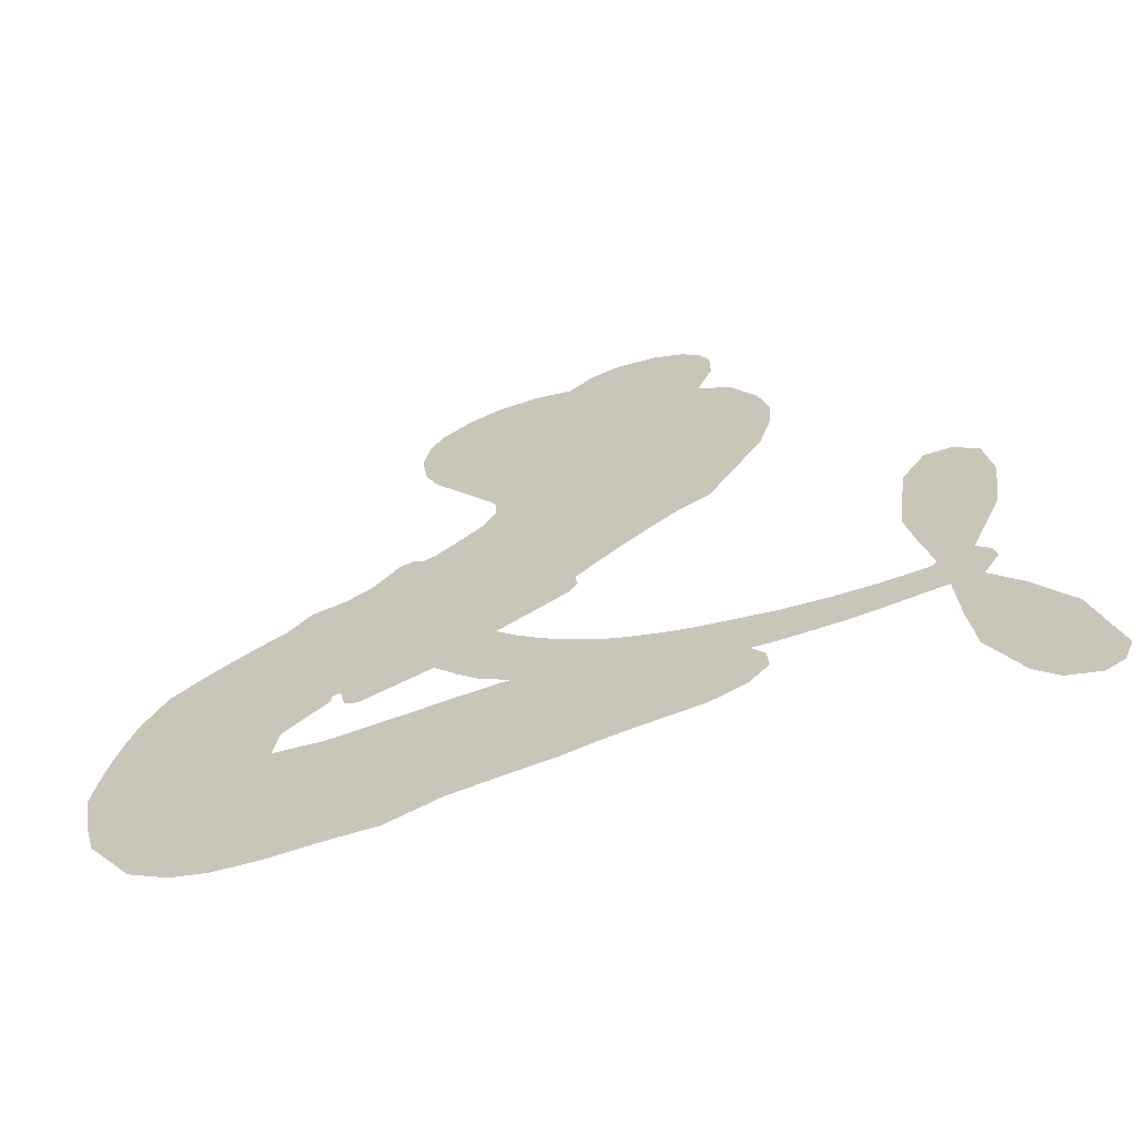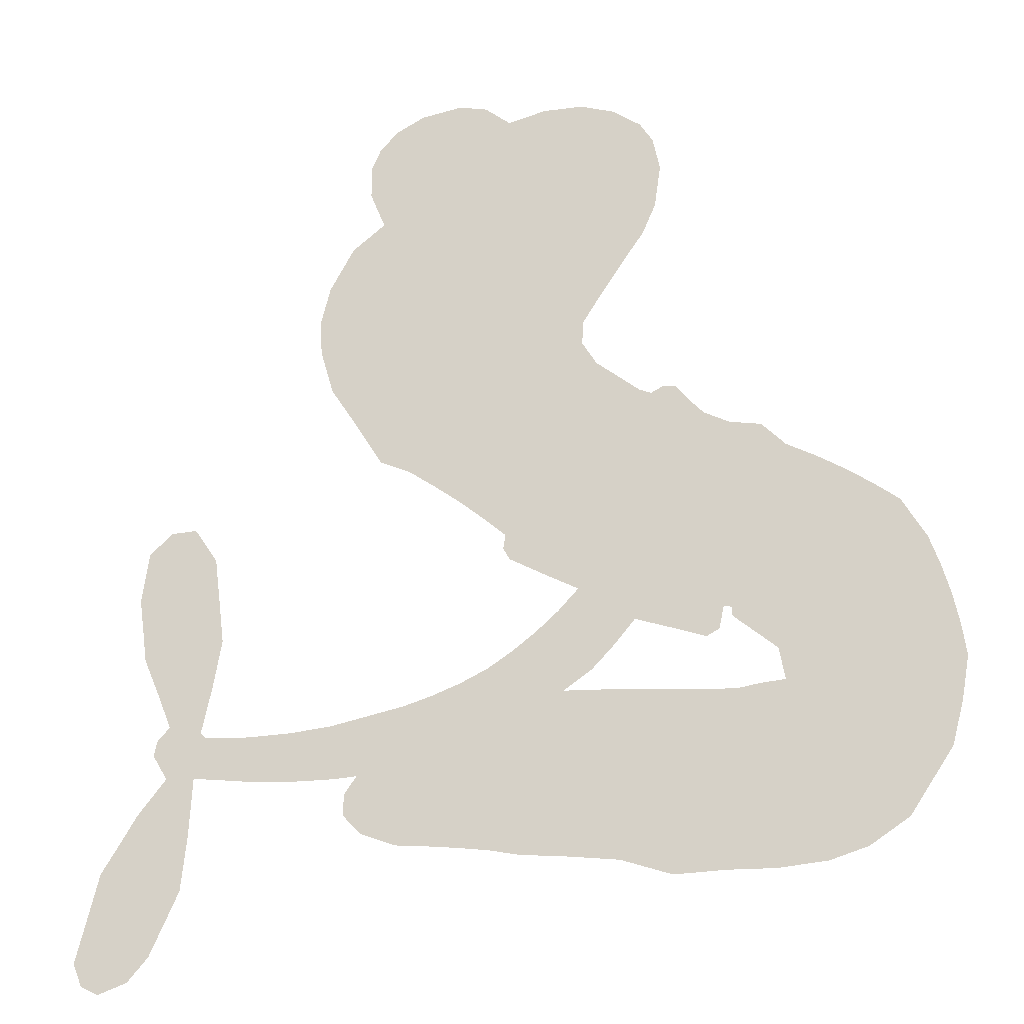
<metadata>
{"format":"obj","ext":"obj","renderer":"f3d","projection":"perspective","resolution":1024,"background":"white","views":[{"elev":-65.2,"azim":18.8,"up":"+Y"},{"elev":-20.2,"azim":-167.2,"up":"+Y"}]}
</metadata>
<code>
v 42.48 66.4 0
v 47.67 66.35 0
v 52.64 65.07 0
v 55.99 67.63 0
v 59.66 68.39 0
v 65.03 67.44 0
v 68.65 65.54 0
v 71.07 63.01 0
v 72.25 60.3 0
v 72.3 56.05 0
v 70.36 51.31 0
v 74.67 47.92 0
v 77.83 42.27 0
v 79.15 37.2 0
v 78.86 32.89 0
v 77.17 27.06 0
v 70.15 16.13 0
v 66.2 14.44 0
v 53.15 4.514 0
v 53.44 2.657 0
v 52.57 1.16 0
v 43.58 -3.503 0
v 70.69 -18.59 0
v 93.1 -20.37 0
v 93.81 -19.66 0
v 91.34 -7.315 0
v 92.73 4.045 0
v 95.76 8.503 0
v 99.09 8.296 0
v 102.1 5.55 0
v 103.1 -0.9256 0
v 102 -9.276 0
v 98.11 -18.64 0
v 99.72 -20.37 0
v 100.2 -22.33 0
v 98.25 -25.53 0
v 102 -30.21 0
v 106.6 -37.64 0
v 109.5 -49.02 0
v 108.3 -51.99 0
v 106.1 -53.07 0
v 102.2 -51.69 0
v 99.51 -48.55 0
v 95.72 -40.28 0
v 94.51 -25.67 0
v 36.28 -8.095 0
v 27.19 -11.01 0
v 25.53 -10.11 0
v 24.9 -7.162 0
v 23.92 -7.358 0
v 23.82 -8.572 0
v 18.21 -13.14 0
v 17.44 -17.25 0
v 23.59 -18.06 0
v 44.22 -16.93 0
v 51.03 -17.58 0
v 57.03 -19.4 0
v 61.08 -19.53 0
v 71.83 -25.45 0
v 74.18 -28.81 0
v 74.32 -31.54 0
v 71.86 -34.09 0
v 67.37 -35.75 0
v 51.3 -37.73 0
v 38.69 -38.94 0
v 32.11 -41.08 0
v 25.58 -40.81 0
v 13.03 -40.25 0
v 8.157 -38.7 0
v 3.073 -35.32 0
v -2.507 -26.9 0
v -4.963 -15.65 0
v -0.9996 0.1426 0
v 2.162 5.371 0
v 16.23 14.03 0
v 19.33 17.09 0
v 23.42 17.75 0
v 26.76 19.4 0
v 30.32 23.36 0
v 32 23.6 0
v 33.58 22.77 0
v 35.14 23.38 0
v 40.81 27.74 0
v 42.71 30.76 0
v 42.54 33.82 0
v 34.27 46.14 0
v 32.53 50.13 0
v 31.72 55.72 0
v 32.66 59.99 0
v 34.37 62.59 0
v 38.06 65.05 0
v 63.56 -25.01 0
v 94.52 -21.35 0
v 34.89 20.93 0
v 23.84 -5.103 0
v 20.98 -10.86 0
v 31.39 21.63 0
v 50.28 3.631 0
v 31.85 -9.488 0
v 79.23 -26.8 0
v 96.05 -19.65 0
v 86.97 -26.5 0
v 90.78 -26.07 0
v 28.67 21.41 0
v 26.52 -5.029 0
v 92.43 -13.4 0
v 97.19 -22.23 0
v 95.14 -15.99 0
v 70.59 -30.36 0
v 105.6 -49.19 0
v 39.7 22.6 0
v 21.66 -6.973 0
v 29.75 19.08 0
v 38.12 58.24 0
v 66.82 59.55 0
v 47.49 33.19 0
v 48.01 -1.244 0
v 27.75 -8 0
v 81.65 -20.37 0
v 87.34 -20.58 0
v 24.5 -0.07893 0
v 49.57 9.525 0
v 26.88 15 0
v 46.37 27.02 0
v 30.77 -4.725 0
v 92.2 -23.34 0
v 19.01 -1.827 0
v 88.92 -23.44 0
v 85.42 -23.48 0
v 21.29 13.02 0
v 58.86 -26.43 0
v 94.94 -33.16 0
v 97.16 4.286 0
v 99.98 -13.98 0
v 108 -43.32 0
v 59.12 61.49 0
v 83.11 -26.78 0
v 58.98 -22.65 0
v 96.86 -29.39 0
v 52.23 -24.54 0
v 66.52 -22.39 0
v 62.85 -24.73 0
v 71.14 35.54 0
v 12.79 -32.59 0
v 41.5 61.67 0
v 39.86 50.99 0
v 65.17 63.31 0
v 39.28 14.09 0
v 14.38 -7.351 0
v 92.03 -1.625 0
v 96.34 -11.99 0
v 56.2 63.85 0
v 52.18 58.09 0
v 55.54 60.03 0
v 57.12 53.11 0
v 58.72 57.18 0
v 59.24 -36.47 0
v 66.97 -27.18 0
v 75.39 35.27 0
v 64.64 22.41 0
v 11.59 -36.36 0
v 36.33 49.43 0
v 38.45 40.09 0
v 36.43 54 0
v 38.15 18.27 0
v 17.09 -9.796 0
v 11.77 -13.03 0
v 55.21 56.16 0
v 50.19 51.61 0
v 63.85 52.93 0
v 62.58 59.06 0
v 73.59 39.75 0
v 72.95 30.54 0
v 66.57 18.59 0
v 19.3 -40.88 0
v 7.243 -32.55 0
v 33.36 16.2 0
v 46.48 18.12 0
v 60.54 54.16 0
v 60.23 48.59 0
v 73.59 21.61 0
v 43.1 24.74 0
v 15.46 -35.44 0
v 19.77 -30.18 0
v 42.37 19.47 0
v 69.14 21.98 0
v 59.36 9.655 0
v 46.01 22.55 0
v 71.58 26.01 0
v 54.62 24.4 0
v 58.81 17.59 0
v 50.05 24.65 0
v 62.93 17.06 0
v 52.07 19.58 0
v 52.96 30.26 0
v 62.69 12.06 0
v 49.99 28.07 0
v 58.87 13.68 0
v 54.7 15.88 0
v 55.31 11.63 0
v 51.09 13.52 0
v 56.19 7.122 0
v 46.15 13.3 0
v 53.09 9.211 0
v 45.75 30.15 0
v 22.23 -2.166 0
v 21.01 1.18 0
v 25.03 6.444 0
v 14.46 2.686 0
v 100.4 1.971 0
v 96.36 -0.2092 0
v 95.48 -4.918 0
v 43.92 55.84 0
v 40.17 54.94 0
v 41.05 5.137 0
v 49.16 61.78 0
v 46.13 40.16 0
v 14.7 -15.18 0
v 10.18 -20.52 0
v 13.77 -19.14 0
v 11.07 -16.86 0
v 5.603 -13.81 0
v 7.511 -17.4 0
v 15.02 -25.51 0
v 1.453 -20.12 0
v 13.26 -22.46 0
v 9.418 -26.24 0
v 18.25 -21.68 0
v 4.153 -17.69 0
v -3.5 -7.573 0
v 5.435 -22.93 0
v 67.89 54.98 0
v 64.7 56.34 0
v 73.97 43.84 0
v 69.93 46.5 0
v 69.76 42.08 0
v 64.3 44.4 0
v 78.01 29.97 0
v 75.76 32.19 0
v 6.666 -35.59 0
v 2.393 -29.79 0
v 54.48 47.85 0
v 75.36 24.34 0
v 64.45 30.52 0
v 25.1 10.81 0
v 20.5 8.359 0
v 32.61 8.435 0
v 29.7 11.79 0
v 28.7 8.001 0
v 28.87 2.638 0
v 6.518 -0.4584 0
v 94.81 -8.602 0
v 98.55 -7.35 0
v 102.5 -5.11 0
v 99.49 -2.597 0
v 41.51 58.25 0
v 45.42 59.81 0
v 48.17 56.49 0
v 43.65 1.091 0
v 44.68 8.522 0
v 52.56 61.64 0
v 45.48 36.31 0
v 50.42 37.66 0
v 40.51 36.98 0
v 40.16 45.42 0
v 42.29 40.59 0
v 44.74 44.7 0
v 50.19 44.13 0
v 9.635 -30.07 0
v 13.25 -28.83 0
v 5.734 -27.51 0
v 1.856 -25.05 0
v 19.77 -25.66 0
v 33.45 -17.57 0
v 21.82 -22.04 0
v 24.08 -25.42 0
v 28.37 -17.83 0
v 24.36 -29.84 0
v 22.04 -33.61 0
v 31.57 -25.75 0
v 25.47 -21.38 0
v 18.27 -33.33 0
v 23.89 -37.2 0
v 27.61 -26.84 0
v 29.31 -22.29 0
v 29.13 -37.26 0
v 33.08 -21.74 0
v 30.19 -31.79 0
v 38.63 -25.85 0
v 26.21 -33.26 0
v 38.75 -17.22 0
v 35.22 -24.71 0
v 33.87 -29.06 0
v 38.29 -21.57 0
v 34.97 -34.62 0
v 43.59 -22.71 0
v 20.49 -17.53 0
v 66.28 49.15 0
v 57.21 49.8 0
v 54.17 51.28 0
v 57.52 46.38 0
v 60.8 45.09 0
v 54.26 43.68 0
v 61.1 38.61 0
v 57.84 42.64 0
v 54.74 39.22 0
v 53.78 34.71 0
v 50.83 32.77 0
v 58.73 31.9 0
v 57.55 36.5 0
v 68.73 29.31 0
v 67.64 33.23 0
v 65.55 26.47 0
v 66.76 38.05 0
v 63.3 34.77 0
v 60.56 27.45 0
v 21.4 4.84 0
v 17.5 5.51 0
v 8.816 9.994 0
v 15.88 9.535 0
v 12.49 12.14 0
v 11.97 8.611 0
v 7.477 4.851 0
v 25.47 3.1 0
v 28.32 -1.279 0
v 32.76 -0.4844 0
v 3.161 1.359 0
v 1.162 -13.52 0
v 45.04 63.61 0
v 46.89 2.521 0
v 42.54 11.86 0
v 43.03 15.69 0
v 38.48 9.325 0
v 47.88 6.579 0
v 36.38 43.13 0
v 49.41 40.82 0
v 50.76 47.89 0
v 46.43 49 0
v 46.48 52.93 0
v 32.88 -37.59 0
v 38.18 -30.88 0
v 63.34 47.52 0
v 66.19 41.47 0
v 56.64 28.58 0
v 10.22 2.289 0
v 10.91 -3.231 0
v 5.405 7.738 0
v 34.37 -4.35 0
v 38.94 -3.957 0
v 32.81 4.035 0
v 37.23 1.357 0
v 44.44 5.158 0
v 35.12 12.17 0
v 42.67 48.37 0
v 39.08 -34.85 0
v 45.12 -38.24 0
v 45.35 -30.83 0
v 41.95 -38.59 0
v 43.13 -34.63 0
v 47.28 -34.53 0
v 41.73 -31.32 0
v 43.47 -27.1 0
v 50.86 -30.11 0
v 47.61 -24.69 0
v 49.98 -21.4 0
v 53.7 -21.12 0
v 47.61 -17.22 0
v 48.72 -19.12 0
v 55.54 -13.43 0
v 40.39 -0.4753 0
v 36.56 5.605 0
v 50.85 -33.92 0
v 55.9 -31.94 0
v 55.25 -36.97 0
v 62.59 -29.89 0
v 46.57 -20.64 0
v 41.9 -14.38 0
v 59 -30.12 0
v 63.26 -36.08 0
v 61.01 -33.14 0
v 65 -32.76 0
v 49.09 -8.869 0
v 41.54 -6.065 0
v 46.23 -6.33 0
v 103 -44.67 0
v 104.7 -41.13 0
v 100.6 -36.74 0
v 97.61 -44.42 0
v 100.4 -41.2 0
v 61.45 64.8 0
v 17.94 -5.5 0
v 15 -2.928 0
v 56.06 20.7 0
v 60.42 21.37 0
v 49.93 16.86 0
v -3.988 -21.32 0
v -1.72 -17.81 0
v 41.54 -19.65 0
v 1.739 -4.952 0
v 4.03 -9.062 0
v 8.846 -9.242 0
v 5.65 -4.791 0
v 11.99 -9.793 0
v 8.483 -5.913 0
v 48.01 -28.24 0
v 54.82 -27.81 0
v 55.82 -24.36 0
v 44.7 -10.78 0
v 38.99 -11.32 0
v 46.66 -14.83 0
v 52.29 -11.31 0
v 55.93 -22.65 0
v 51.04 -15.6 0
v 52.25 -21.02 0
v 62.84 -16.57 0
v 55.78 -18.07 0
v 59.89 -20.23 0
v 59.09 -15.13 0
v 59.74 -23.97 0
v 104.2 -33.91 0
v 99 -32.99 0
v 95.33 -36.73 0
v 58.46 24.51 0
v -2.359 -3.656 0
v -0.2057 -9.31 0
v -4.362 -11.6 0
v -1.899 -13.81 0
v 41.49 -9.465 0
v 76.12 -19.76 0
v 78.5 -22.96 0
v 71.39 -26.43 0
v 75.31 -26.76 0
v 73.67 -23.1 0
v 69.46 -22.71 0
v 66.69 -17.75 0
v 64.02 -21.01 0
v 19.97 -36.53 0
v 16.27 -38.62 0
f 112 206 391
f 186 160 174
f 75 130 76
f 203 122 201
f 105 121 206
f 45 107 93
f 51 50 112
f 123 78 77
f 89 88 114
f 125 118 99
f 1 91 145
f 162 164 87
f 25 108 106
f 43 42 110
f 80 79 97
f 126 93 24
f 58 138 142
f 179 299 180
f 128 129 102
f 105 125 325
f 52 166 167
f 143 159 172
f 240 176 70
f 142 138 131
f 176 240 161
f 223 231 219
f 59 158 109
f 95 112 50
f 117 21 98
f 113 94 97
f 97 104 113
f 104 78 113
f 349 383 22
f 166 112 391
f 105 95 49
f 74 73 327
f 51 112 96
f 82 94 111
f 107 34 101
f 52 218 53
f 323 345 322
f 203 260 122
f 90 89 114
f 167 221 218
f 145 256 257
f 91 90 114
f 298 232 170
f 98 19 334
f 282 183 437
f 77 76 130
f 4 3 152
f 152 5 4
f 56 365 366
f 45 126 103
f 115 9 8
f 8 7 147
f 45 139 36
f 106 151 252
f 147 7 6
f 381 158 375
f 114 145 91
f 246 208 245
f 136 154 156
f 10 9 115
f 19 122 334
f 205 83 124
f 17 174 18
f 84 205 116
f 165 111 94
f 182 83 111
f 162 146 164
f 239 15 159
f 206 207 127
f 129 137 102
f 236 234 235
f 350 250 326
f 172 159 14
f 180 302 342
f 126 45 93
f 322 318 320
f 239 238 15
f 211 150 212
f 5 152 390
f 136 152 154
f 25 93 101
f 31 30 210
f 107 45 36
f 124 192 197
f 161 183 144
f 119 430 137
f 120 119 129
f 296 364 376
f 359 361 355
f 287 274 285
f 363 373 406
f 276 285 281
f 50 49 95
f 53 218 220
f 275 54 297
f 49 48 118
f 126 128 103
f 274 287 294
f 58 57 138
f 78 123 113
f 407 406 131
f 118 105 49
f 375 158 142
f 68 161 69
f 61 109 62
f 421 139 132
f 109 60 59
f 166 52 96
f 423 394 160
f 60 109 61
f 348 349 351
f 85 84 116
f 141 58 142
f 162 87 86
f 43 110 385
f 134 32 151
f 386 385 135
f 110 42 41
f 110 135 385
f 102 103 128
f 57 366 407
f 40 110 41
f 40 39 110
f 421 387 420
f 119 137 129
f 141 158 59
f 37 36 139
f 105 206 95
f 47 118 48
f 94 81 97
f 95 206 112
f 430 433 432
f 432 100 430
f 413 416 369
f 82 81 94
f 177 165 94
f 98 20 19
f 98 21 20
f 97 79 104
f 63 62 109
f 108 151 106
f 117 330 259
f 210 133 211
f 93 107 101
f 83 82 111
f 259 22 117
f 348 99 46
f 47 99 118
f 24 93 25
f 132 139 45
f 35 34 107
f 126 24 128
f 101 34 33
f 118 125 105
f 130 123 77
f 115 8 147
f 128 24 120
f 108 101 33
f 27 133 28
f 108 33 134
f 255 253 254
f 185 111 165
f 28 133 29
f 133 30 29
f 129 128 120
f 110 39 135
f 159 15 14
f 145 114 256
f 193 160 394
f 101 108 25
f 389 388 385
f 36 35 107
f 168 154 153
f 81 80 97
f 372 373 363
f 151 108 134
f 214 114 164
f 145 257 329
f 163 265 335
f 179 233 171
f 390 6 5
f 147 390 171
f 113 123 177
f 177 123 248
f 209 346 392
f 397 396 225
f 261 154 152
f 27 150 211
f 253 252 151
f 152 136 390
f 3 2 216
f 168 169 300
f 261 152 3
f 168 156 154
f 261 153 154
f 234 236 172
f 179 156 155
f 147 171 115
f 64 374 372
f 375 380 381
f 141 142 158
f 142 131 375
f 172 14 13
f 143 173 239
f 308 205 197
f 196 198 187
f 283 175 67
f 161 144 176
f 264 266 163
f 214 146 213
f 85 262 264
f 262 85 116
f 114 88 164
f 87 164 88
f 177 94 113
f 332 148 331
f 112 166 96
f 166 149 403
f 346 209 345
f 223 219 221
f 169 168 153
f 155 156 168
f 265 162 86
f 162 265 146
f 179 180 170
f 11 10 232
f 136 156 171
f 171 156 179
f 12 234 13
f 172 13 234
f 173 311 189
f 189 311 313
f 16 173 189
f 200 198 199
f 288 280 284
f 183 282 144
f 270 184 224
f 70 176 241
f 245 248 123
f 148 165 177
f 188 194 192
f 188 182 185
f 179 155 299
f 179 170 233
f 299 300 242
f 301 302 180
f 188 192 124
f 17 181 186
f 83 182 124
f 438 161 68
f 437 283 279
f 288 290 286
f 220 226 228
f 332 165 148
f 188 185 178
f 17 186 174
f 189 186 181
f 174 193 18
f 185 182 111
f 202 187 200
f 182 188 124
f 16 189 243
f 311 173 312
f 189 313 186
f 194 190 192
f 18 193 196
f 194 188 178
f 190 195 197
f 160 193 174
f 198 196 193
f 122 204 201
f 393 194 199
f 160 313 316
f 304 314 343
f 190 197 192
f 198 193 191
f 197 195 308
f 199 191 393
f 198 191 199
f 395 194 178
f 198 200 187
f 201 200 199
f 204 19 202
f 395 199 194
f 201 395 203
f 332 178 185
f 204 202 200
f 260 331 333
f 201 204 200
f 19 204 122
f 83 205 84
f 197 205 124
f 207 206 121
f 206 127 391
f 324 317 207
f 130 320 246
f 250 350 249
f 123 130 245
f 127 207 209
f 207 121 324
f 30 133 210
f 133 27 211
f 150 26 212
f 210 211 255
f 252 212 26
f 253 255 212
f 146 354 339
f 258 153 216
f 146 214 164
f 256 214 213
f 353 247 333
f 348 46 349
f 2 1 329
f 216 257 258
f 307 263 308
f 354 267 338
f 52 167 218
f 221 220 218
f 221 167 223
f 269 270 227
f 219 226 220
f 53 220 228
f 167 222 223
f 219 220 221
f 402 400 404
f 328 225 229
f 222 229 223
f 269 227 271
f 226 227 224
f 224 273 228
f 397 72 396
f 71 70 241
f 227 226 219
f 226 224 228
f 223 229 231
f 144 269 176
f 273 224 184
f 297 53 228
f 399 251 327
f 231 229 225
f 400 402 399
f 426 427 425
f 71 241 272
f 219 231 227
f 10 115 232
f 233 115 171
f 170 232 233
f 115 233 232
f 11 235 12
f 234 12 235
f 11 232 298
f 236 143 172
f 235 11 298
f 235 237 343
f 299 301 180
f 237 302 304
f 143 239 159
f 173 16 238
f 173 238 239
f 70 69 240
f 161 240 69
f 176 269 271
f 271 231 272
f 338 268 337
f 262 263 217
f 314 312 143
f 189 181 243
f 316 313 244
f 246 245 130
f 249 248 245
f 319 322 321
f 318 207 317
f 250 249 208
f 215 260 333
f 249 245 208
f 248 247 353
f 250 208 324
f 247 248 249
f 325 250 324
f 325 326 250
f 230 399 424
f 400 222 401
f 106 252 26
f 253 151 32
f 255 254 31
f 212 252 253
f 210 255 31
f 253 32 254
f 212 255 211
f 214 256 114
f 257 256 213
f 257 213 258
f 216 2 329
f 339 258 213
f 169 153 258
f 330 117 98
f 326 351 350
f 331 260 203
f 259 330 352
f 3 216 261
f 153 261 216
f 263 262 116
f 266 264 262
f 310 304 305
f 301 242 303
f 265 266 267
f 266 262 217
f 267 266 217
f 265 163 266
f 268 267 217
f 268 338 267
f 263 336 217
f 268 303 337
f 270 269 144
f 227 231 271
f 270 144 282
f 227 270 224
f 272 231 225
f 176 271 241
f 272 225 396
f 241 271 272
f 184 278 276
f 228 273 275
f 276 284 285
f 285 274 277
f 273 276 275
f 284 276 278
f 184 276 273
f 54 275 281
f 175 283 437
f 276 281 275
f 279 184 282
f 278 184 279
f 437 279 282
f 290 288 284
f 376 398 296
f 277 54 281
f 282 184 270
f 438 183 161
f 66 286 67
f 67 286 283
f 279 290 278
f 284 280 285
f 285 280 287
f 277 281 285
f 340 65 295
f 278 290 284
f 292 287 280
f 294 287 292
f 340 286 66
f 341 293 295
f 292 280 293
f 358 359 355
f 279 283 290
f 286 290 283
f 293 280 288
f 291 294 398
f 294 292 289
f 295 293 288
f 289 292 293
f 294 289 296
f 294 291 274
f 340 288 286
f 293 341 289
f 361 362 341
f 365 376 364
f 342 170 180
f 275 297 228
f 237 235 298
f 300 299 155
f 301 299 242
f 168 300 155
f 337 300 169
f 242 337 303
f 342 302 237
f 305 301 303
f 311 312 244
f 336 303 268
f 307 310 306
f 301 305 302
f 305 303 306
f 303 336 306
f 304 302 305
f 307 306 263
f 305 306 310
f 308 263 116
f 307 195 309
f 308 116 205
f 195 307 308
f 309 344 316
f 309 244 315
f 307 309 310
f 315 310 309
f 312 173 143
f 313 311 244
f 314 143 236
f 315 312 314
f 244 309 316
f 186 313 160
f 343 314 236
f 315 314 304
f 315 304 310
f 244 312 315
f 344 309 195
f 393 394 423
f 208 246 317
f 318 317 246
f 75 320 130
f 207 318 209
f 323 251 345
f 320 318 246
f 320 321 322
f 322 319 323
f 320 75 321
f 318 322 209
f 347 74 323
f 327 323 74
f 317 324 208
f 325 324 121
f 105 325 121
f 326 325 125
f 348 326 125
f 350 247 249
f 230 425 399
f 323 327 251
f 427 397 328
f 73 399 327
f 145 329 1
f 216 329 257
f 334 330 98
f 215 352 260
f 332 331 203
f 331 148 333
f 178 332 203
f 332 185 165
f 353 333 148
f 371 247 350
f 122 260 334
f 334 260 352
f 336 263 306
f 265 86 335
f 268 217 336
f 300 337 242
f 337 169 338
f 169 258 339
f 265 354 146
f 146 339 213
f 169 339 338
f 65 340 66
f 288 340 295
f 65 355 295
f 341 295 355
f 237 298 342
f 170 342 298
f 235 343 236
f 304 343 237
f 195 190 344
f 423 344 190
f 346 345 251
f 322 345 209
f 399 425 400
f 391 392 149
f 99 348 125
f 323 319 347
f 413 410 368
f 259 370 22
f 215 351 370
f 326 348 351
f 371 333 247
f 370 351 349
f 371 215 333
f 259 352 215
f 334 352 330
f 148 177 353
f 248 353 177
f 267 354 265
f 339 354 338
f 360 363 357
f 289 341 362
f 357 359 360
f 358 356 359
f 364 140 365
f 360 359 356
f 355 65 358
f 361 359 357
f 356 64 360
f 364 405 140
f 361 357 362
f 355 361 341
f 357 363 405
f 289 362 296
f 360 64 372
f 374 157 373
f 296 362 364
f 362 357 405
f 366 365 140
f 398 376 55
f 366 140 407
f 56 366 57
f 417 415 418
f 365 56 367
f 428 384 383
f 22 370 349
f 215 370 259
f 350 351 371
f 215 371 351
f 373 157 380
f 363 360 372
f 378 375 131
f 373 378 406
f 372 374 373
f 381 380 379
f 365 367 376
f 55 376 367
f 377 410 408
f 46 383 349
f 406 378 131
f 373 380 378
f 63 381 379
f 380 375 378
f 157 379 380
f 63 109 381
f 158 381 109
f 408 382 384
f 22 383 384
f 386 135 38
f 377 408 428
f 428 46 409
f 385 386 389
f 387 386 38
f 389 44 388
f 421 420 37
f 422 44 387
f 386 387 389
f 43 385 388
f 44 389 387
f 171 390 136
f 6 390 147
f 392 391 127
f 166 391 149
f 209 392 127
f 149 392 346
f 394 393 191
f 190 194 393
f 193 394 191
f 423 160 316
f 203 395 178
f 199 395 201
f 272 396 71
f 222 328 229
f 328 397 225
f 291 398 55
f 294 296 398
f 400 328 222
f 401 222 167
f 399 402 251
f 167 403 401
f 404 149 346
f 404 400 401
f 346 251 402
f 166 403 167
f 404 403 149
f 404 401 403
f 346 402 404
f 140 405 363
f 362 405 364
f 407 131 138
f 363 406 140
f 407 138 57
f 140 406 407
f 410 377 368
f 413 411 410
f 428 408 384
f 382 408 410
f 413 414 416
f 382 410 411
f 369 411 413
f 416 414 412
f 436 434 435
f 413 368 414
f 417 416 412
f 92 436 419
f 418 369 416
f 417 419 436
f 139 421 37
f 417 418 416
f 417 412 419
f 387 38 420
f 422 421 132
f 344 423 316
f 421 422 387
f 393 423 190
f 72 397 427
f 399 73 424
f 400 425 328
f 425 427 328
f 425 230 426
f 72 427 426
f 46 428 383
f 377 428 409
f 119 429 430
f 137 430 100
f 432 433 431
f 429 23 433
f 434 431 433
f 433 430 429
f 434 433 23
f 415 417 436
f 92 431 434
f 434 436 92
f 434 23 435
f 415 436 435
f 437 183 438
f 68 175 438
f 437 438 175

</code>
